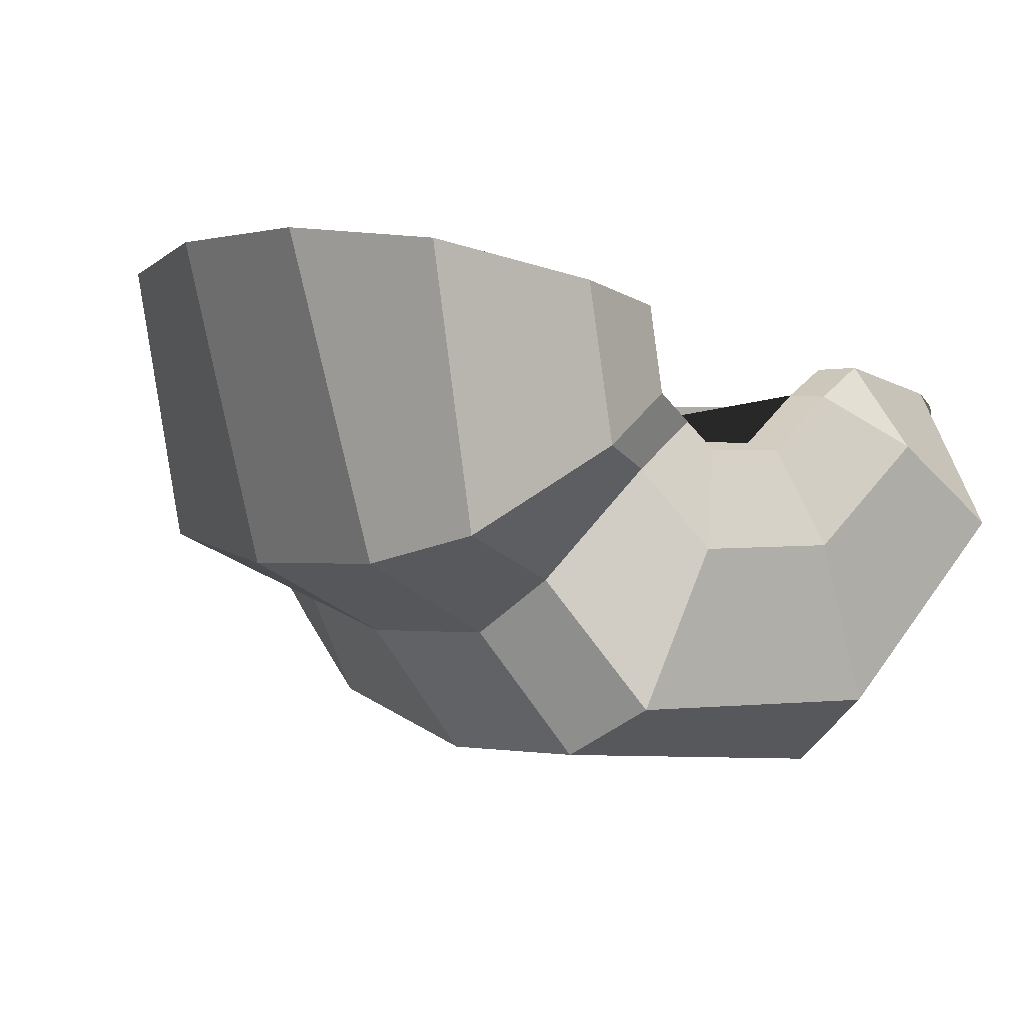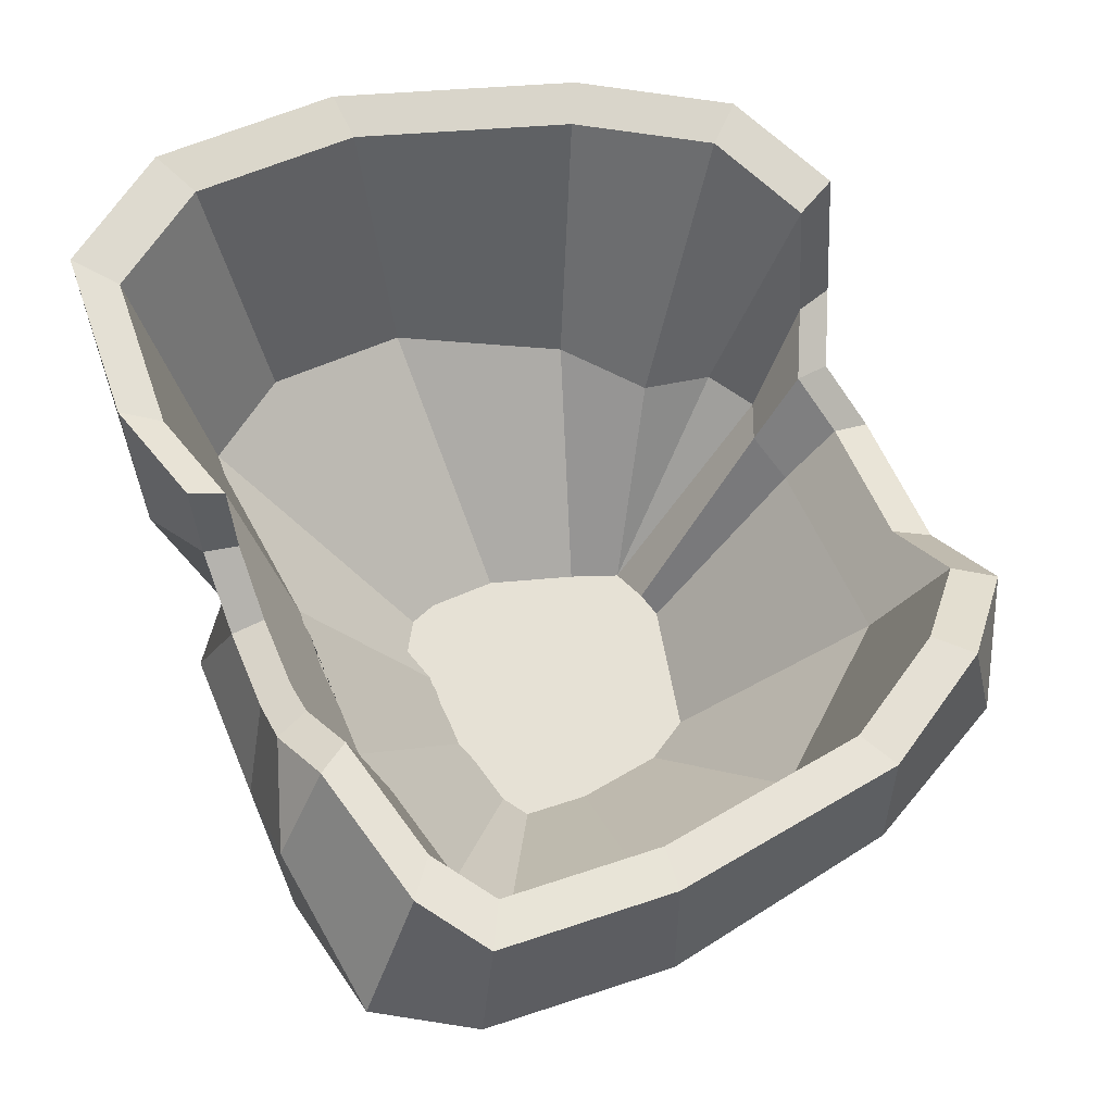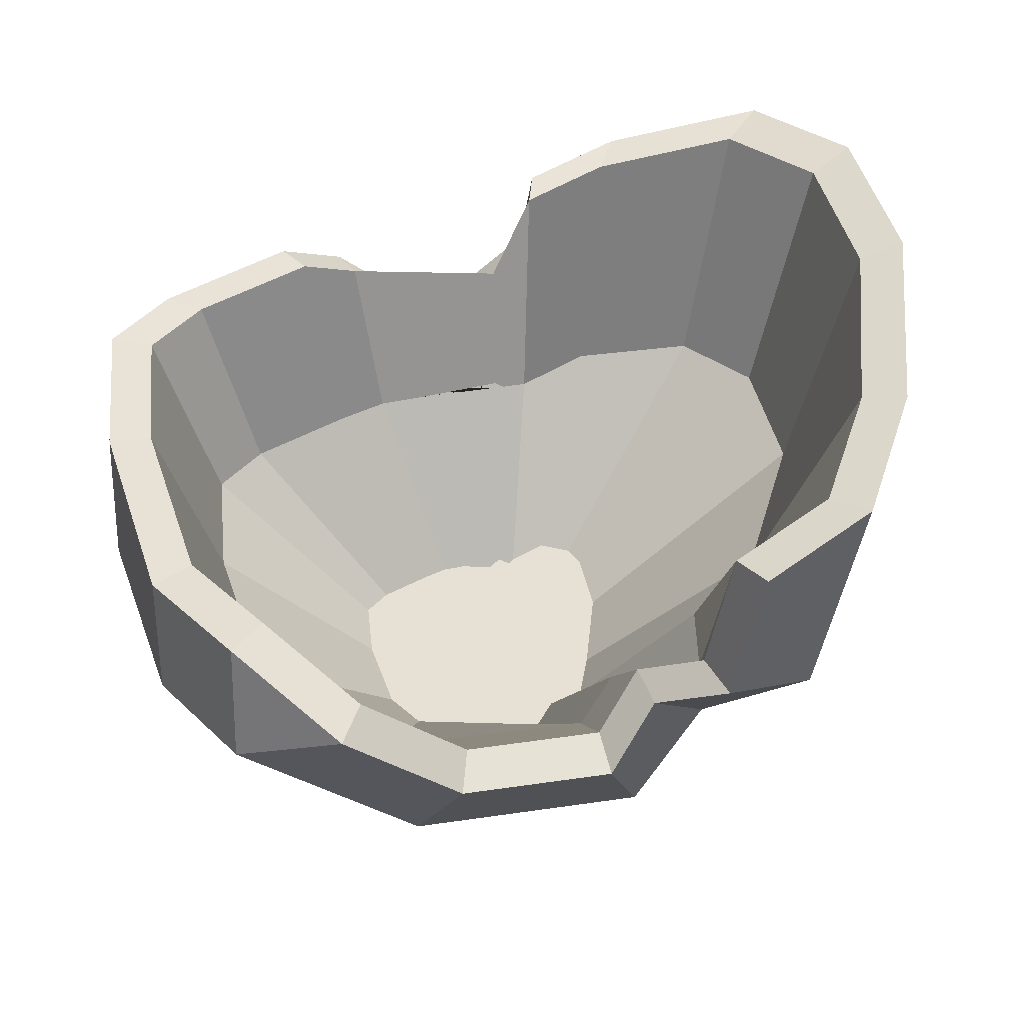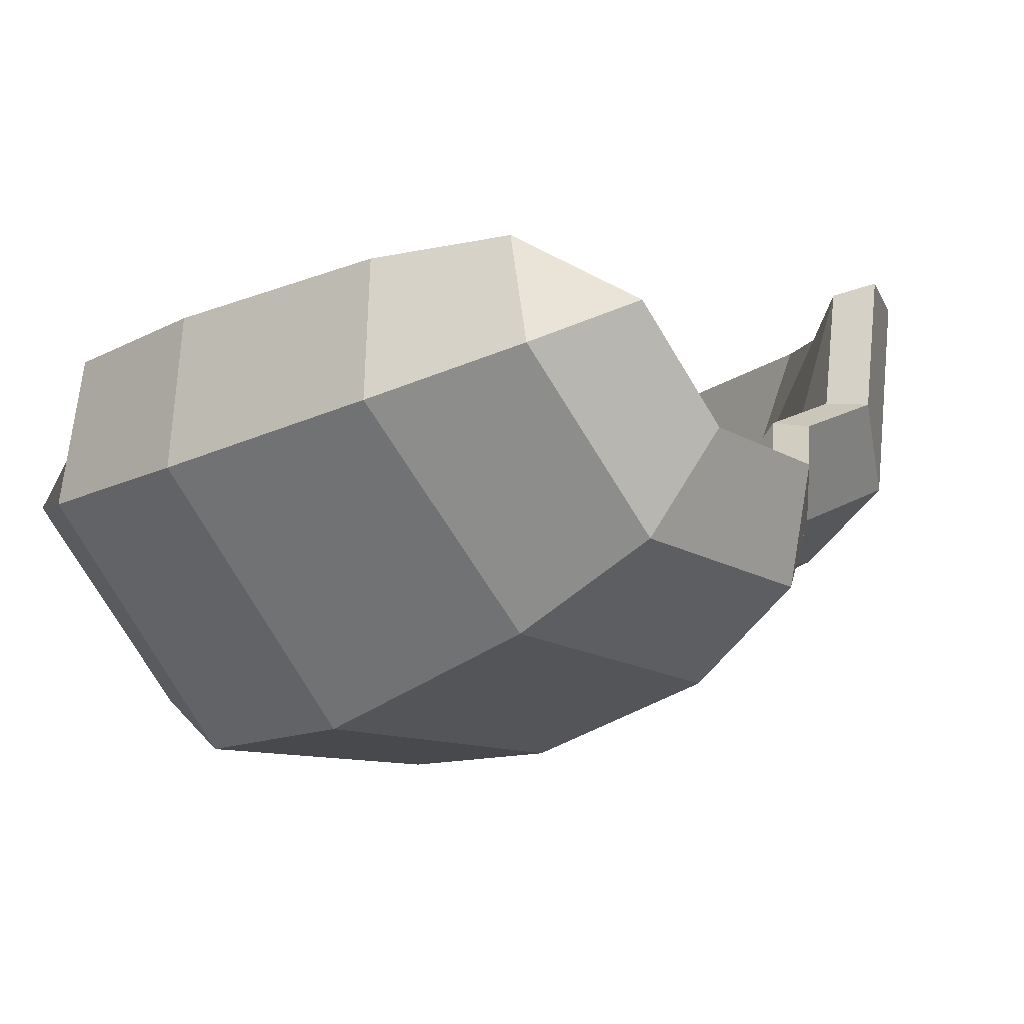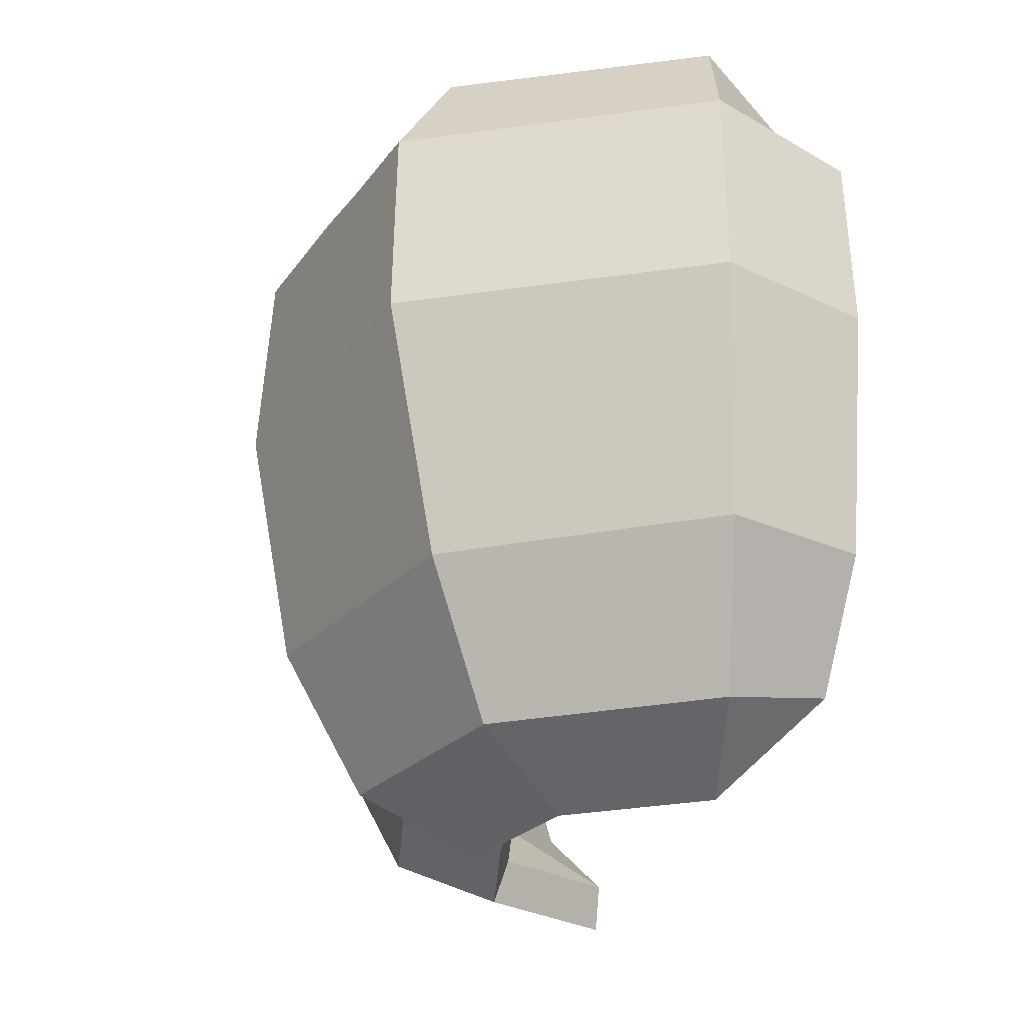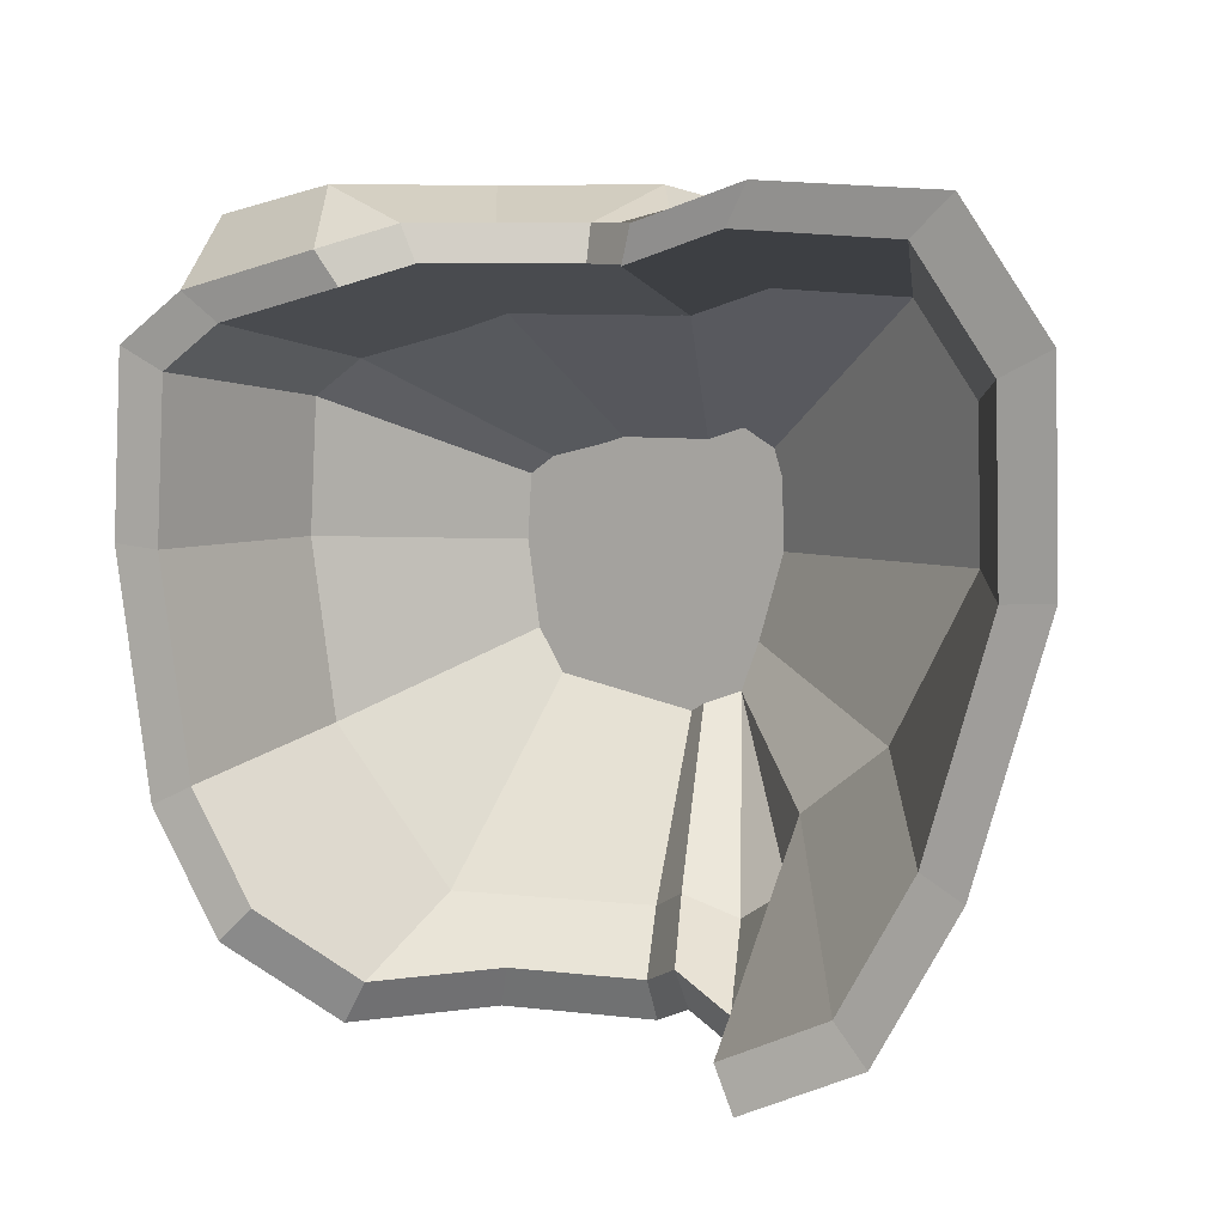
<metadata>
{"format":"obj","ext":"obj","renderer":"f3d","projection":"perspective","resolution":1024,"background":"white","views":[{"elev":1.4,"azim":-36.1,"up":"+Y"},{"elev":59.2,"azim":67.3,"up":"+Y"},{"elev":42.7,"azim":170.1,"up":"+Y"},{"elev":-17.7,"azim":132.2,"up":"+Y"},{"elev":-26.5,"azim":57.1,"up":"+Z"},{"elev":8.0,"azim":-161.6,"up":"+Z"}]}
</metadata>
<code>
o Cylinder.001
v 0.01891 0.006772 -0.03541
v 0.02725 0.001957 -0.03081
v 0.009405 -0.001202 -0.03541
v 0.0127 -0.01025 -0.03081
v -0.003 -0.001202 -0.03541
v -0.006294 -0.01025 -0.03081
v -0.0125 0.006772 -0.03541
v -0.02084 0.001957 -0.03081
v -0.01466 0.01899 -0.03541
v -0.02414 0.02066 -0.03081
v -0.01231 -0.002478 -0.02863
v 0.02666 0.0117 -0.02863
v -0.006969 0.003883 -0.03286
v 0.03288 -0.001291 -0.01903
v 0.01492 -0.01636 -0.01903
v -0.008516 -0.01636 -0.01903
v -0.02647 -0.001291 -0.01903
v -0.03054 0.02179 -0.01903
v -0.01442 -0.004992 -0.01783
v 0.03242 0.01069 -0.01903
v 0.03599 -0.003092 0.000507
v 0.01684 -0.02165 0.000507
v -0.00975 -0.01974 0.000507
v -0.02959 -0.003092 0.000507
v -0.03609 0.02277 0.000507
v -0.01792 -0.009144 0.000286
v 0.03521 0.0102 0.000286
v 0.0351 -0.002576 0.01629
v 0.01668 -0.02121 0.01606
v -0.009399 -0.01877 0.01629
v -0.0287 -0.002576 0.01629
v -0.03563 0.02269 0.01606
v -0.01735 -0.008465 0.01478
v 0.03434 0.01035 0.01478
v 0.03114 -0.000291 0.02416
v 0.01441 -0.01497 0.0255
v -0.007836 -0.01448 0.02416
v -0.02474 -0.000291 0.02416
v -0.02909 0.02153 0.0255
v -0.01376 -0.004189 0.01877
v 0.02885 0.01132 0.01877
v 0.01939 0.006494 0.02625
v 0.009592 -0.001725 0.02625
v -0.003195 -0.001725 0.02625
v -0.01299 0.006494 0.02625
v -0.01521 0.01909 0.02625
v -0.006355 0.004637 0.02172
v 0.0175 0.01332 0.02172
v 0.0121 0.0107 0.02352
v 0.006715 0.00618 0.02352
v -0.000318 0.00618 0.02352
v -0.005705 0.0107 0.02352
v -0.006926 0.01763 0.02352
v -0.003011 0.00844 0.02352
v 0.01699 0.007335 -0.032
v 0.008486 0.0002 -0.032
v -0.002614 0.0002 -0.032
v -0.01112 0.007335 -0.032
v -0.01304 0.01827 -0.032
v -0.02153 0.01976 -0.02788
v 0.02392 0.01175 -0.02593
v -0.006165 0.00475 -0.02972
v -0.02726 0.02077 -0.01735
v 0.02908 0.01084 -0.01735
v -0.03222 0.02165 0.000136
v 0.03158 0.0104 -6.1e-05
v -0.03181 0.02158 0.01405
v 0.0308 0.01054 0.0129
v -0.02596 0.02054 0.02251
v 0.02588 0.0114 0.01647
v -0.01354 0.01835 0.02317
v 0.01573 0.01319 0.01912
v 0.0109 0.01085 0.02072
v 0.006079 0.006805 0.02072
v -0.000214 0.006805 0.02072
v -0.005034 0.01085 0.02072
v -0.006127 0.01705 0.02072
v -0.002624 0.008828 0.02072
v 0.01435 -0.003308 -0.02732
v -0.002083 -0.003744 -0.02732
v -0.009212 -0.001891 -0.02732
v -0.01298 -0.001201 -0.02472
v -0.01388 -0.00088 -0.01889
v 0.02449 -0.00497 -0.01503
v -0.00506 -0.000467 -0.0254
v -0.02045 -0.000577 -0.01351
v -0.0269 1e-05 -0.000372
v 0.02658 -0.005339 -0.000538
v -0.02656 -5e-05 0.0113
v 0.02593 -0.005224 0.01033
v -0.02165 -0.000915 0.01838
v 0.02181 -0.004497 0.01332
v -0.01124 -0.001238 0.01894
v 0.0133 -0.002997 0.01554
v 0.009247 -0.002832 0.01689
v 0.005205 -0.002541 0.01689
v -7e-05 -0.003795 0.01689
v -0.004112 -0.003271 0.01689
v -0.005028 -0.002334 0.01689
v -0.002091 -0.001808 0.01689
v 0.01019 -0.01761 -0.01232
v -0.000714 -0.01739 -0.01482
v -0.005153 -0.01606 -0.01279
v -0.002173 -0.01578 -0.01388
v -0.006585 -0.01591 -0.008793
v 0.01231 -0.01799 -0.008793
v -0.008624 -0.01555 -0.001607
v 0.01334 -0.01817 -0.001688
v -0.008456 -0.01558 0.004113
v 0.01302 -0.01811 0.00364
v -0.007718 -0.01589 0.006339
v 0.011 -0.01776 0.005106
v -0.005204 -0.01616 0.00786
v 0.006825 -0.01702 0.006194
v 0.00484 -0.01694 0.006853
v 0.002859 -0.0168 0.006853
v 0.000273 -0.01741 0.006853
v -0.001708 -0.01716 0.006853
v -0.002157 -0.0167 0.006853
v -0.000718 -0.01644 0.006853
f 1 12 2
f 1 2 4 3
f 3 4 6 5
f 13 11 8 7
f 7 8 10 9
f 5 6 11 13
f 18 17 24 25
f 10 8 17 18
f 8 11 19 17
f 11 6 16 19
f 6 4 15 16
f 2 12 20 14
f 4 2 14 15
f 25 24 31 32
f 15 14 21 22
f 14 20 27 21
f 16 15 22 23
f 19 16 23 26
f 17 19 26 24
f 31 33 40 38
f 22 21 28 29
f 21 27 34 28
f 23 22 29 30
f 26 23 30 33
f 24 26 33 31
f 32 31 38 39
f 29 28 35 36
f 28 34 41 35
f 30 29 36 37
f 33 30 37 40
f 38 40 47 45
f 39 38 45 46
f 36 35 42 43
f 35 41 48 42
f 37 36 43 44
f 40 37 44 47
f 45 47 54 52
f 46 45 52 53
f 43 42 49 50
f 44 43 50 51
f 47 44 51 54
f 48 49 42
f 1 3 56 55
f 18 25 65 63
f 46 53 77 71
f 5 13 62 57
f 41 34 68 70
f 48 41 70 72
f 20 12 61 64
f 34 27 66 68
f 7 9 59 58
f 10 18 63 60
f 3 5 57 56
f 27 20 64 66
f 53 52 76 77
f 9 10 60 59
f 39 46 71 69
f 32 39 69 67
f 25 32 67 65
f 13 7 58 62
f 12 1 55 61
f 54 51 75 78 76 52
f 50 49 73 74 75 51
f 79 80 102 101
f 63 65 87 86
f 62 58 81 85
f 66 64 84 88
f 58 59 82 81
f 65 67 89 87
f 59 60 83 82
f 68 66 88 90
f 93 99 119 113 111 91
f 67 69 91 89
f 57 62 85 80
f 70 68 90 92
f 94 92 112 114 115 95
f 60 63 86 83
f 86 87 107 105
f 82 83 103
f 90 88 108 110
f 61 55 79 84 64
f 80 85 104 102
f 92 90 110 112
f 69 71 77 99 93 91
f 96 95 115 116 117 120 118 119 99 98 100 97
f 78 75 74 73 95 96 97 100 98 99 77 76
f 85 81 103 104
f 88 84 106 108
f 81 82 103
f 101 102 104 103 105 107 109 111 113 119 118 120 117 116 115 114 112 110 108 106
f 72 70 92 94 95 73
f 56 57 80 79 55
f 87 89 91 111 109 107
f 83 86 105 103
f 84 79 101 106
f 49 48 72 73

</code>
